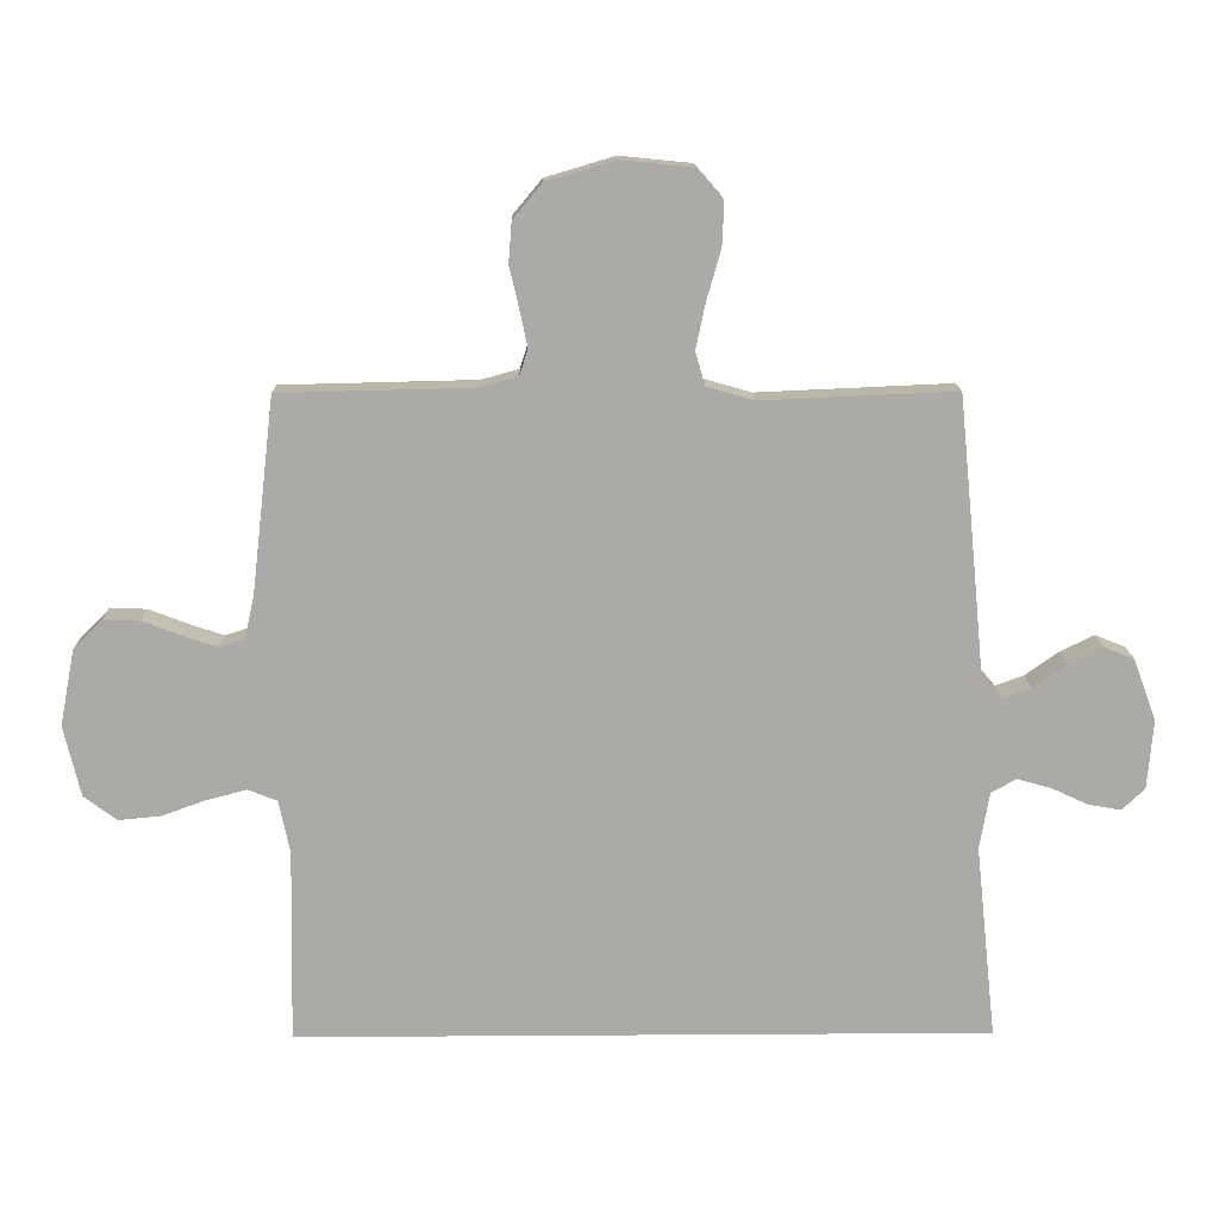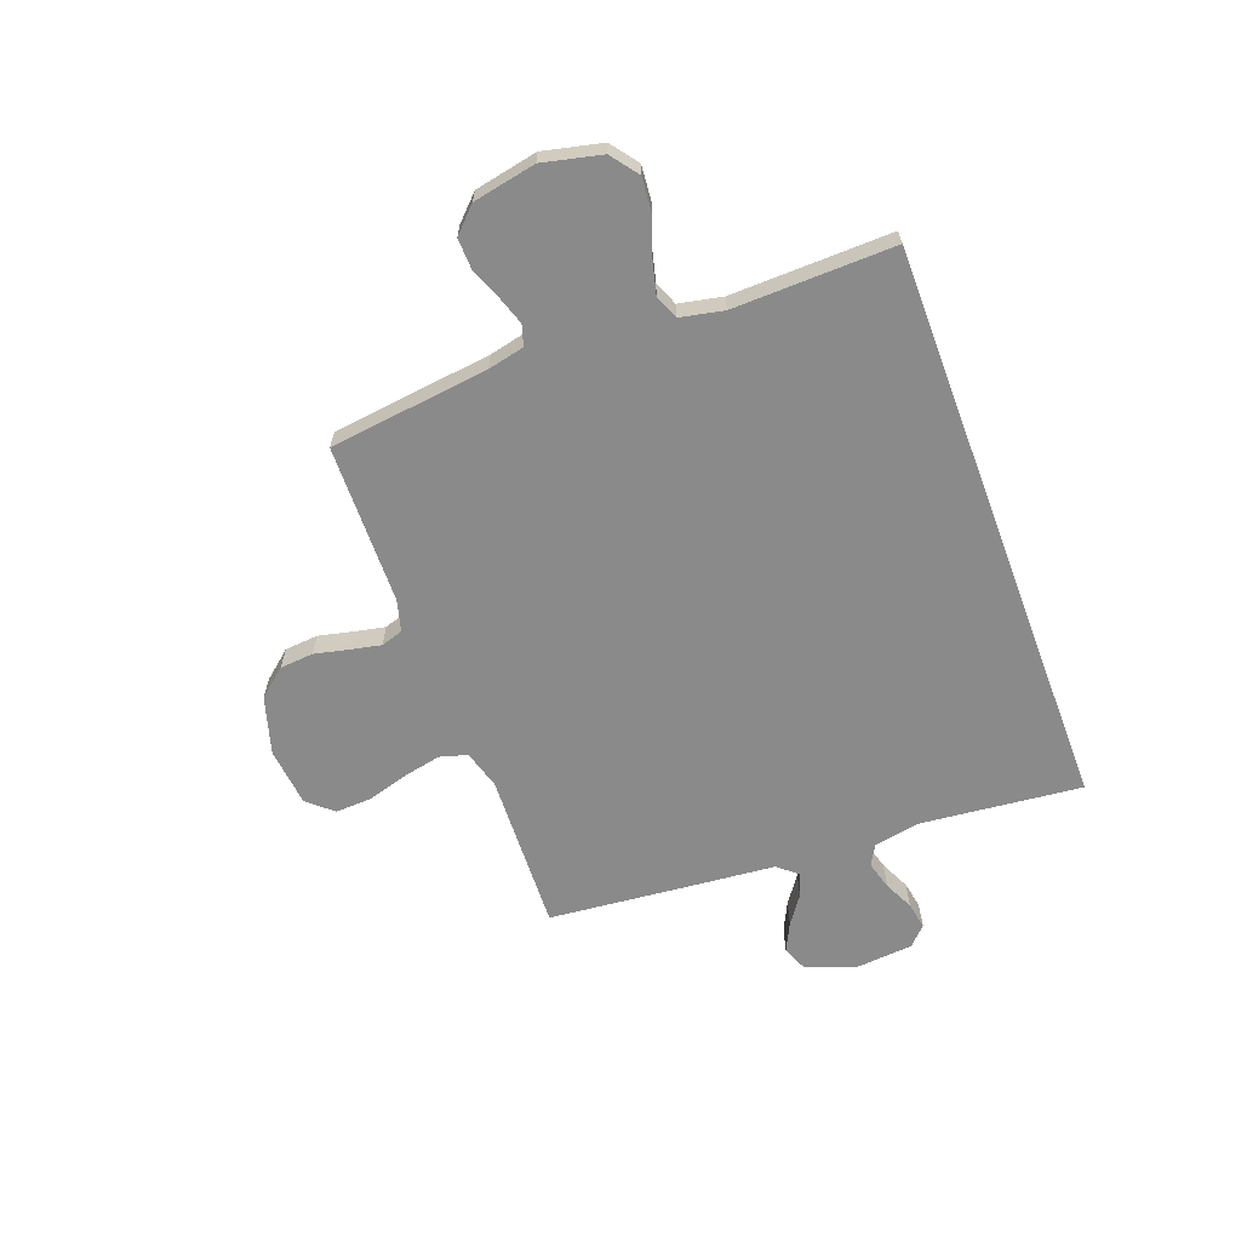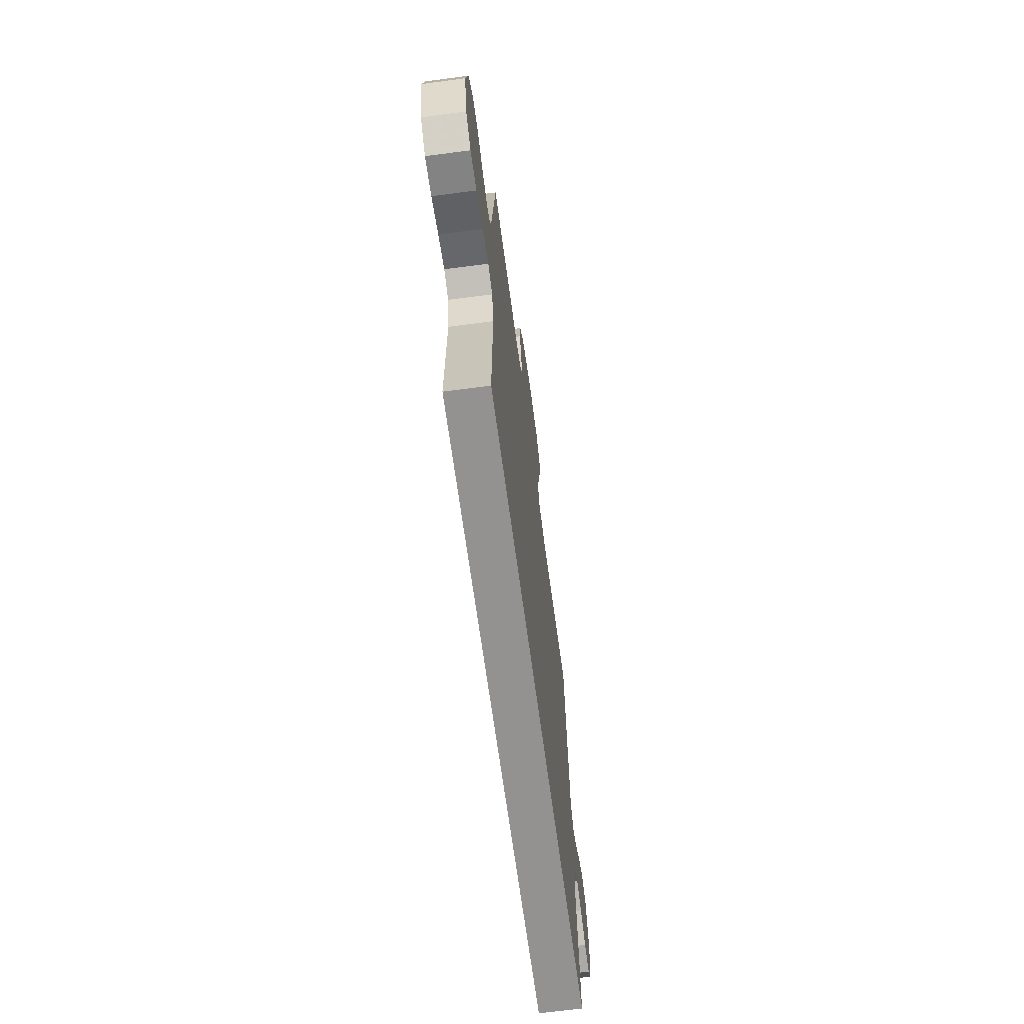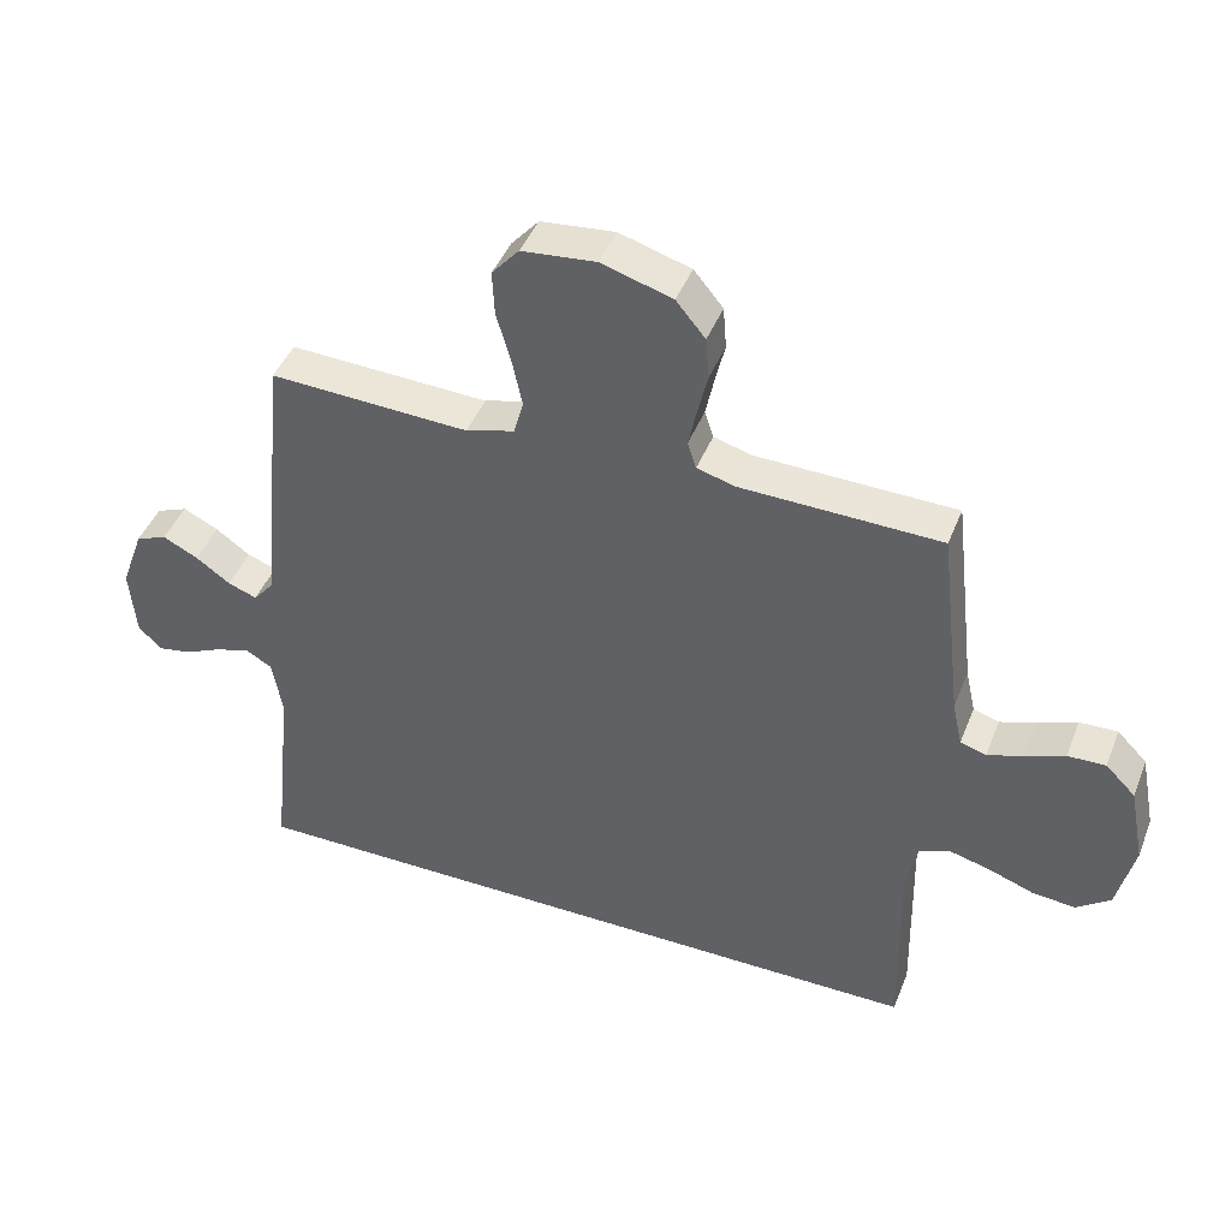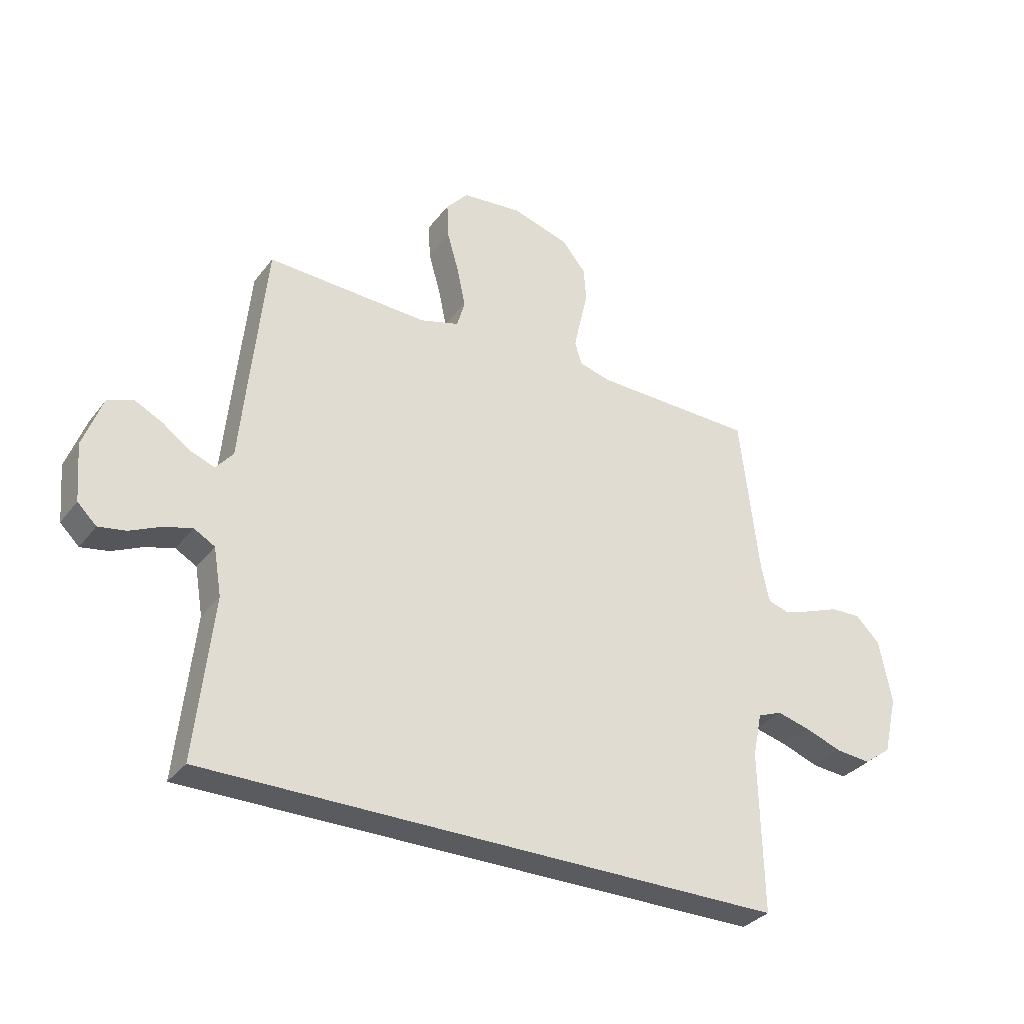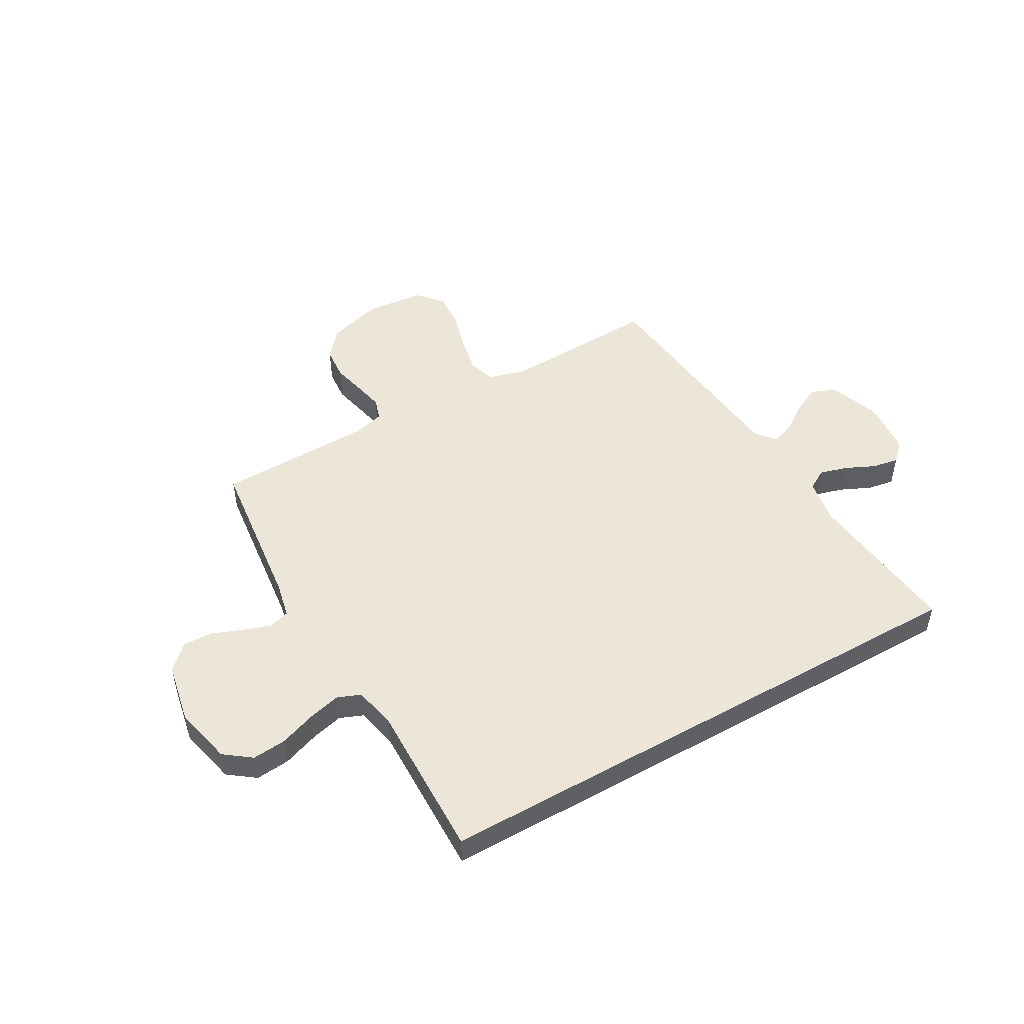
<metadata>
{"format":"obj","ext":"obj","renderer":"f3d","projection":"perspective","resolution":1024,"background":"white","views":[{"elev":14.3,"azim":179.1,"up":"+Z"},{"elev":-63.5,"azim":110.7,"up":"+Y"},{"elev":-66.4,"azim":97.6,"up":"+Z"},{"elev":44.0,"azim":20.8,"up":"+Z"},{"elev":-33.0,"azim":-31.3,"up":"+Z"},{"elev":49.5,"azim":150.3,"up":"+Y"}]}
</metadata>
<code>
v -0.5 0.07 0.5
v -0.2 0.07 0.487
v -0.127 0.07 0.508
v -0.112 0.07 0.56
v -0.127 0.07 0.631
v -0.149 0.07 0.708
v -0.152 0.07 0.775
v -0.111 0.07 0.822
v 0 0.07 0.833
v 0.107 0.07 0.801
v 0.151 0.07 0.748
v 0.156 0.07 0.685
v 0.141 0.07 0.621
v 0.129 0.07 0.564
v 0.142 0.07 0.523
v 0.2 0.07 0.507
v 0.5 0.07 0.5
v 0.535 0.07 0.2
v 0.55 0.07 0.132
v 0.589 0.07 0.12
v 0.643 0.07 0.138
v 0.702 0.07 0.161
v 0.759 0.07 0.163
v 0.804 0.07 0.118
v 0.827 0.07 0
v 0.801 0.07 -0.11
v 0.75 0.07 -0.148
v 0.685 0.07 -0.142
v 0.616 0.07 -0.117
v 0.554 0.07 -0.101
v 0.509 0.07 -0.119
v 0.492 0.07 -0.2
v 0.498 0.07 -0.5
v -0.579 0.07 -0.5
v -0.547 0.07 -0.2
v -0.562 0.07 -0.112
v -0.601 0.07 -0.09
v -0.654 0.07 -0.105
v -0.71 0.07 -0.131
v -0.761 0.07 -0.14
v -0.796 0.07 -0.106
v -0.805 0.07 0
v -0.77 0.07 0.096
v -0.723 0.07 0.115
v -0.67 0.07 0.089
v -0.618 0.07 0.052
v -0.574 0.07 0.036
v -0.542 0.07 0.074
v -0.53 0.07 0.2
v -0.5 0 0.5
v -0.2 0 0.487
v -0.127 0 0.508
v -0.112 0 0.56
v -0.127 0 0.631
v -0.149 0 0.708
v -0.152 0 0.775
v -0.111 0 0.822
v 0 0 0.833
v 0.107 0 0.801
v 0.151 0 0.748
v 0.156 0 0.685
v 0.141 0 0.621
v 0.129 0 0.564
v 0.142 0 0.523
v 0.2 0 0.507
v 0.5 0 0.5
v 0.535 0 0.2
v 0.55 0 0.132
v 0.589 0 0.12
v 0.643 0 0.138
v 0.702 0 0.161
v 0.759 0 0.163
v 0.804 0 0.118
v 0.827 0 0
v 0.801 0 -0.11
v 0.75 0 -0.148
v 0.685 0 -0.142
v 0.616 0 -0.117
v 0.554 0 -0.101
v 0.509 0 -0.119
v 0.492 0 -0.2
v 0.498 0 -0.5
v -0.579 0 -0.5
v -0.547 0 -0.2
v -0.562 0 -0.112
v -0.601 0 -0.09
v -0.654 0 -0.105
v -0.71 0 -0.131
v -0.761 0 -0.14
v -0.796 0 -0.106
v -0.805 0 0
v -0.77 0 0.096
v -0.723 0 0.115
v -0.67 0 0.089
v -0.618 0 0.052
v -0.574 0 0.036
v -0.542 0 0.074
v -0.53 0 0.2
f 48 49 1 2
f 44 45 46
f 43 44 46
f 42 43 46
f 41 42 46
f 40 41 46
f 39 40 46
f 38 39 46
f 37 38 46 47
f 36 37 47 48
f 32 33 34 35
f 48 2 3
f 36 48 3
f 35 36 3
f 32 35 3
f 31 32 3
f 27 28 29
f 26 27 29
f 25 26 29
f 24 25 29
f 23 24 29
f 22 23 29
f 21 22 29
f 20 21 29 30
f 19 20 30 31
f 16 17 18
f 31 3 4
f 19 31 4
f 18 19 4
f 16 18 4
f 15 16 4
f 11 12 13
f 10 11 13
f 9 10 13
f 8 9 13
f 7 8 13
f 6 7 13
f 5 6 13
f 5 13 14
f 4 5 14 15
f 51 50 98 97
f 95 94 93
f 95 93 92
f 95 92 91
f 95 91 90
f 95 90 89
f 95 89 88
f 95 88 87
f 96 95 87 86
f 97 96 86 85
f 84 83 82 81
f 52 51 97
f 52 97 85
f 52 85 84
f 52 84 81
f 52 81 80
f 78 77 76
f 78 76 75
f 78 75 74
f 78 74 73
f 78 73 72
f 78 72 71
f 78 71 70
f 79 78 70 69
f 80 79 69 68
f 67 66 65
f 53 52 80
f 53 80 68
f 53 68 67
f 53 67 65
f 53 65 64
f 62 61 60
f 62 60 59
f 62 59 58
f 62 58 57
f 62 57 56
f 62 56 55
f 62 55 54
f 63 62 54
f 64 63 54 53
f 1 50 51 2
f 2 51 52 3
f 3 52 53 4
f 4 53 54 5
f 5 54 55 6
f 6 55 56 7
f 7 56 57 8
f 8 57 58 9
f 9 58 59 10
f 10 59 60 11
f 11 60 61 12
f 12 61 62 13
f 13 62 63 14
f 14 63 64 15
f 15 64 65 16
f 16 65 66 17
f 17 66 67 18
f 18 67 68 19
f 19 68 69 20
f 20 69 70 21
f 21 70 71 22
f 22 71 72 23
f 23 72 73 24
f 24 73 74 25
f 25 74 75 26
f 26 75 76 27
f 27 76 77 28
f 28 77 78 29
f 29 78 79 30
f 30 79 80 31
f 31 80 81 32
f 32 81 82 33
f 33 82 83 34
f 34 83 84 35
f 35 84 85 36
f 36 85 86 37
f 37 86 87 38
f 38 87 88 39
f 39 88 89 40
f 40 89 90 41
f 41 90 91 42
f 42 91 92 43
f 43 92 93 44
f 44 93 94 45
f 45 94 95 46
f 46 95 96 47
f 47 96 97 48
f 48 97 98 49
f 49 98 50 1

</code>
